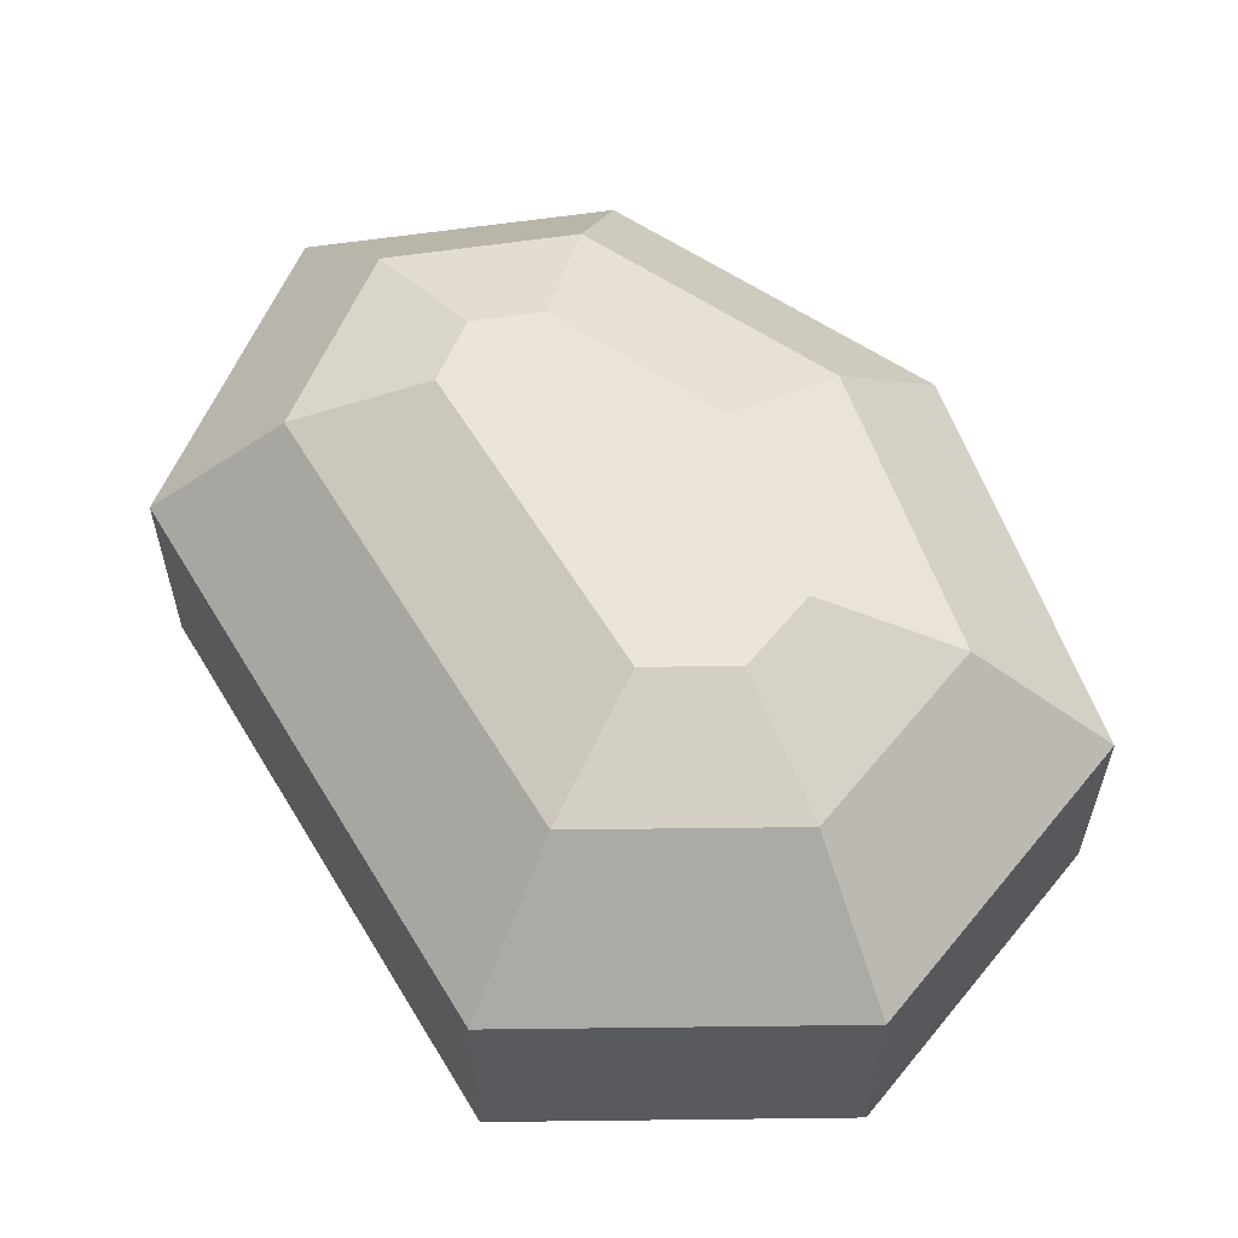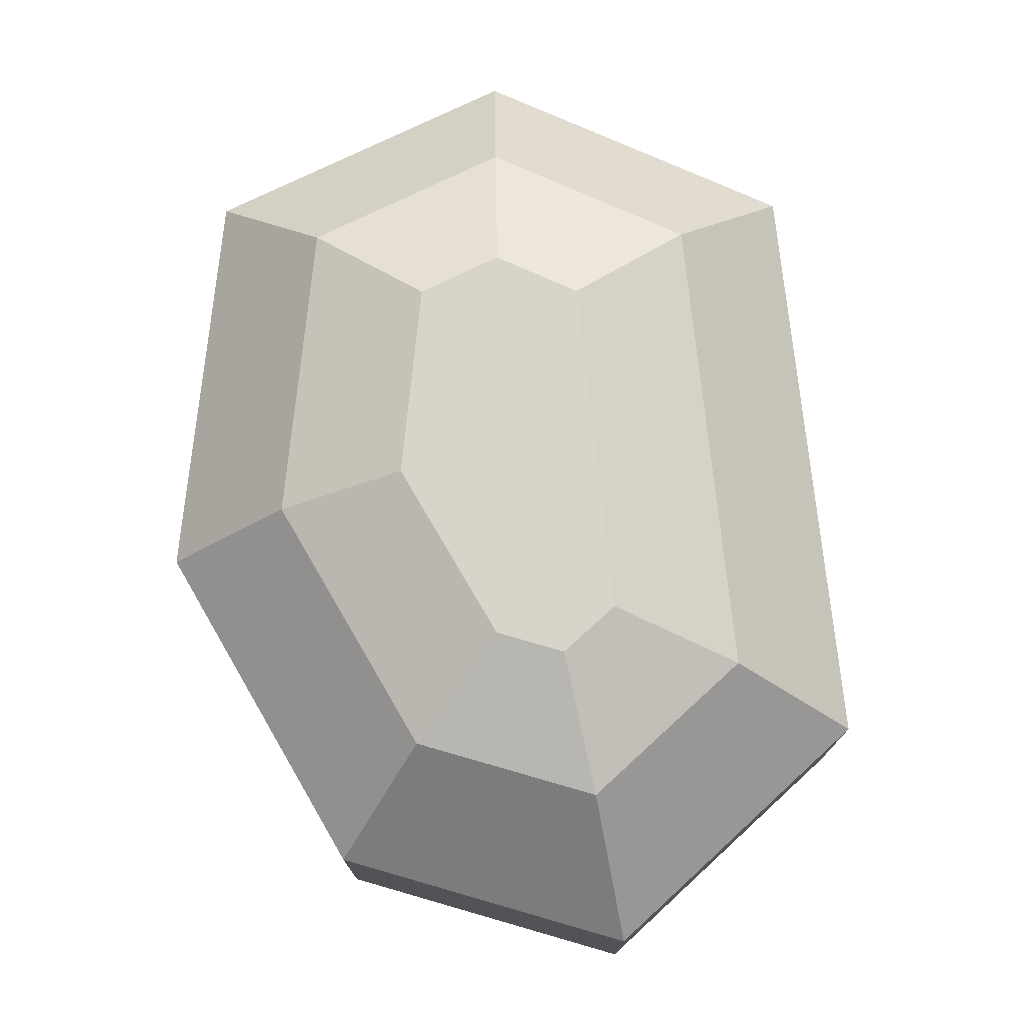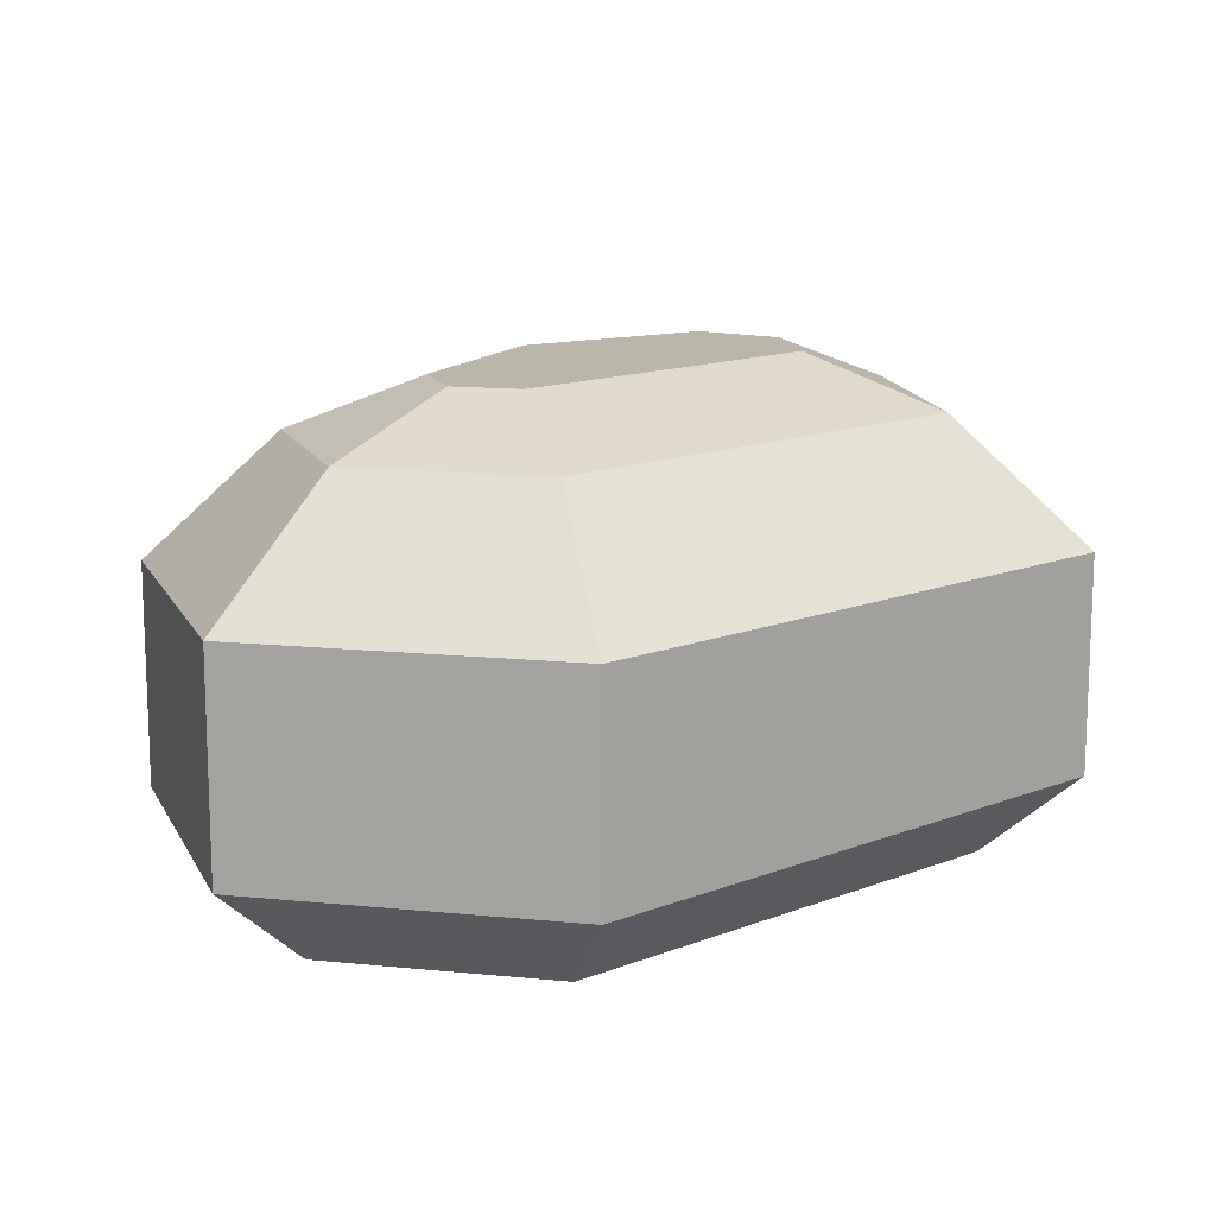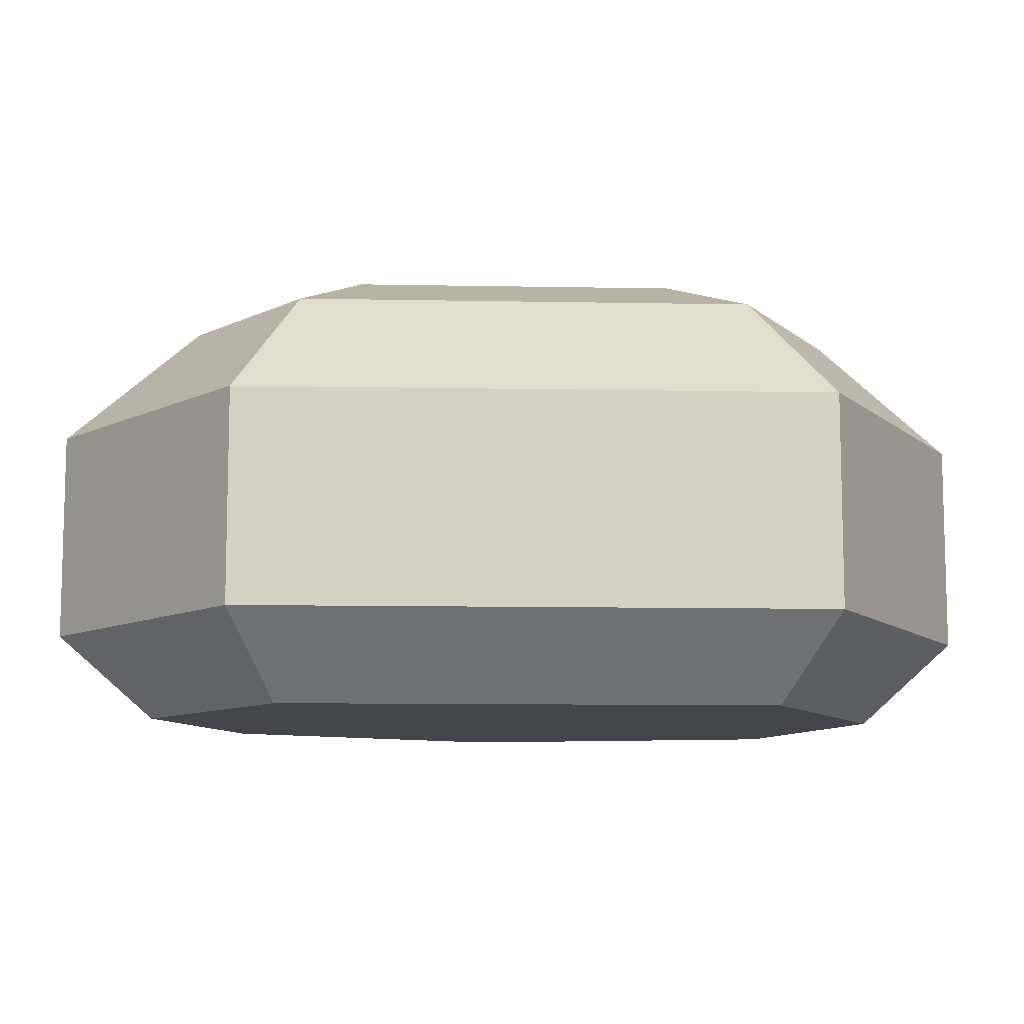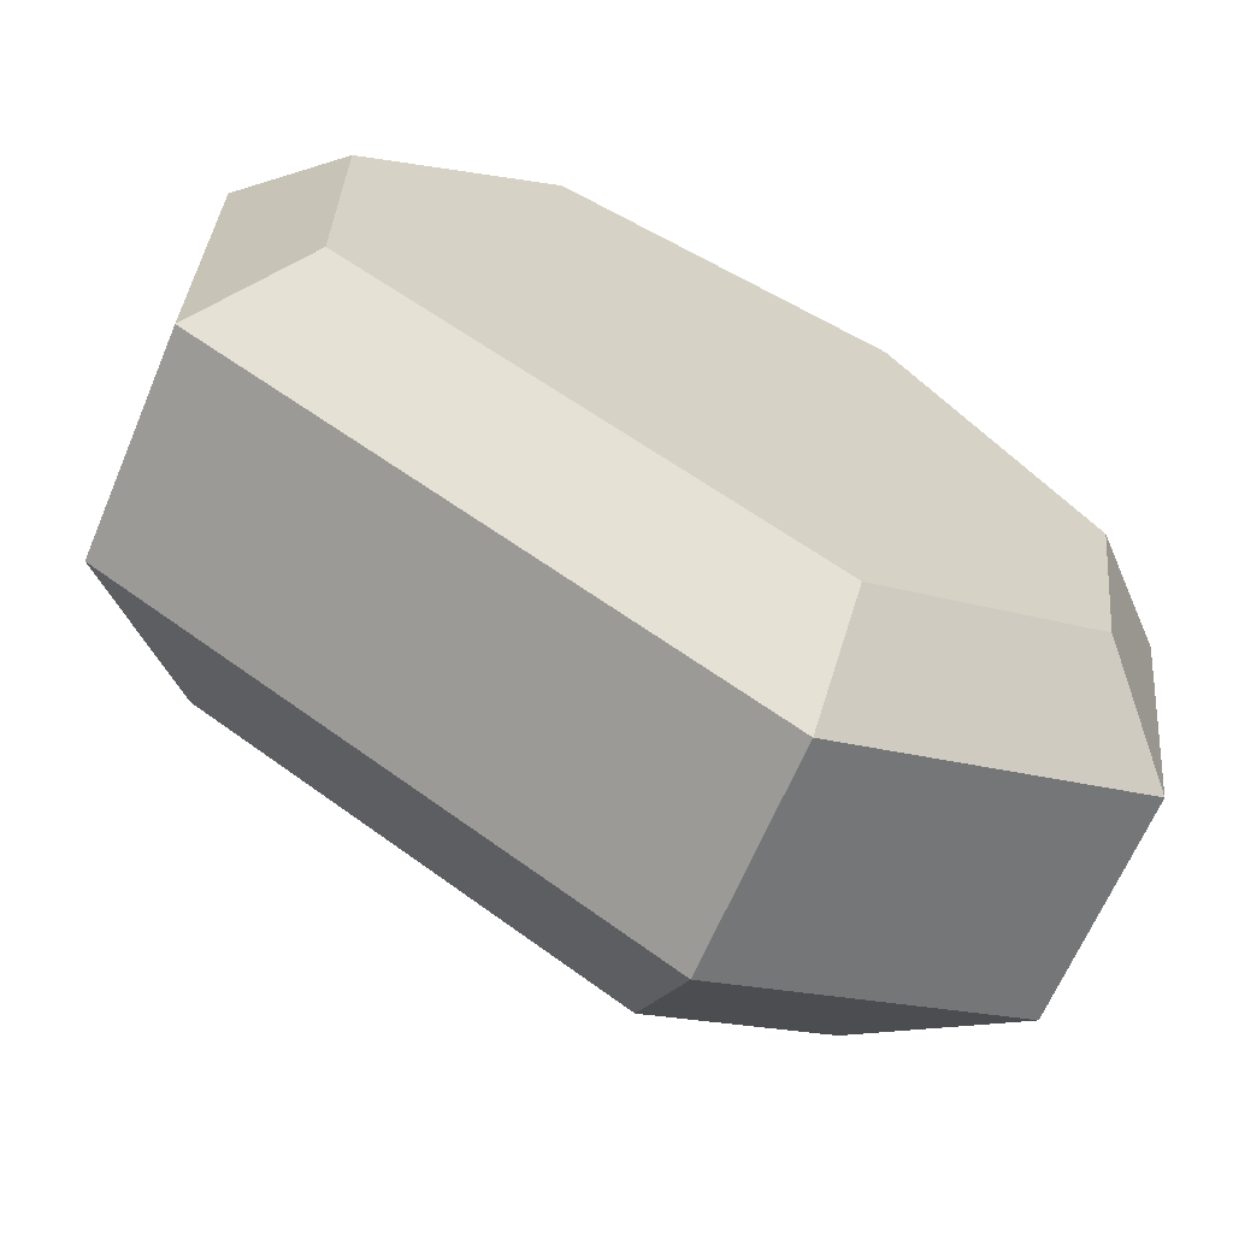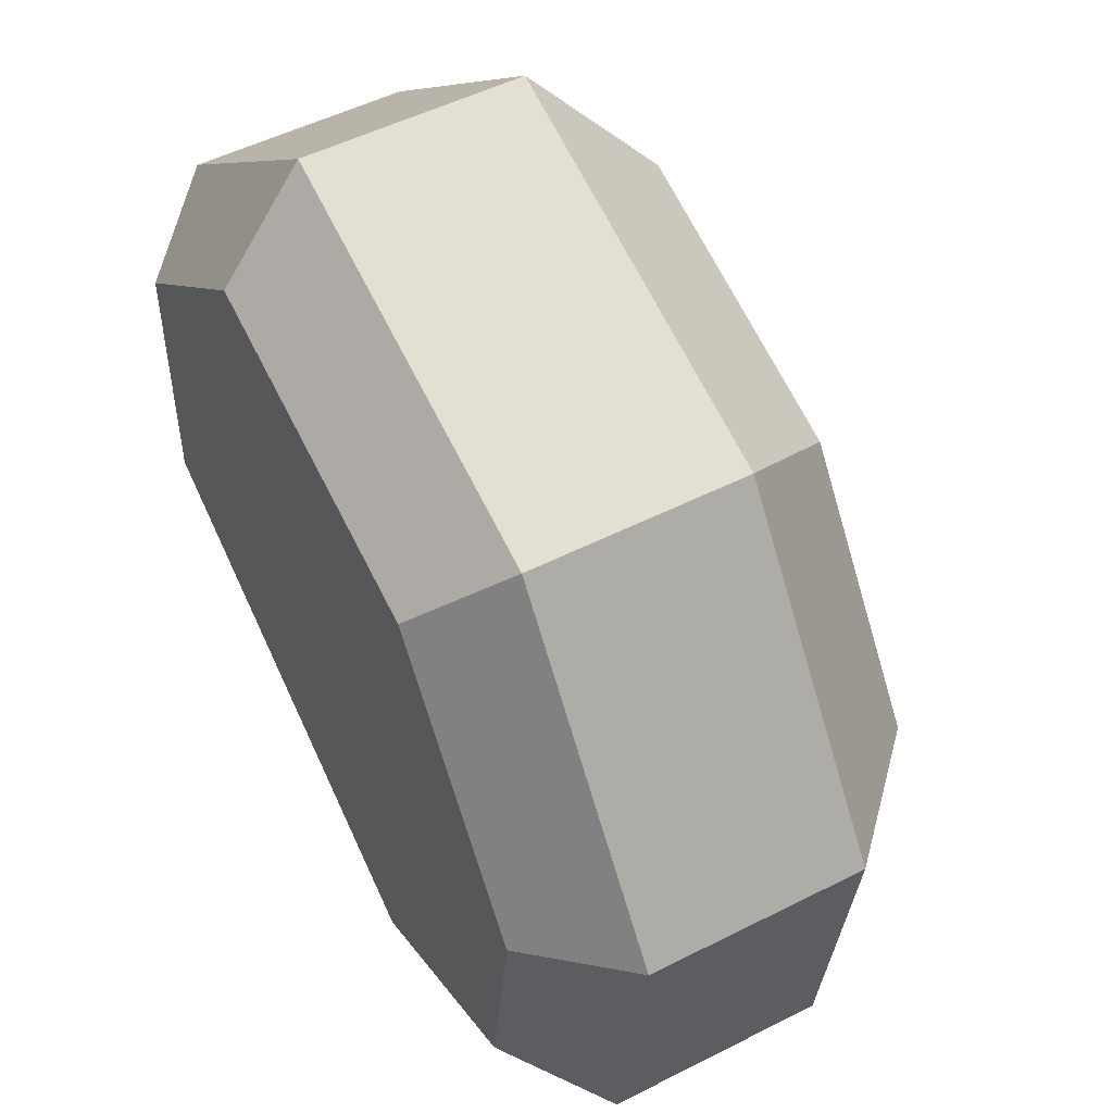
<metadata>
{"format":"obj","ext":"obj","renderer":"f3d","projection":"perspective","resolution":1024,"background":"white","views":[{"elev":59.2,"azim":-90.7,"up":"+Y"},{"elev":75.4,"azim":114.2,"up":"+Y"},{"elev":14.0,"azim":169.3,"up":"+Y"},{"elev":-10.0,"azim":-152.6,"up":"+Y"},{"elev":-65.2,"azim":-22.9,"up":"+Z"},{"elev":51.0,"azim":61.0,"up":"+Z"}]}
</metadata>
<code>
o object1
g object1
v 0.1195 0.5 -0.1839
v 0.1097 0.4414 -0.342
v -0.3586 0.4414 -0.06877
v -0.2172 0.5 0.01246
v 0.1925 0.5 -0.1526
v 0.3212 0.4414 -0.2513
v 0.204 0.5 -0.07218
v 0.352 0.4414 -0.03609
v 0.0733 0.5 0.1108
v 0.1617 0.4414 0.2304
v -0.14 0.5 0.1818
v -0.17 0.4414 0.3409
v -0.2172 0.5 0.1175
v -0.3586 0.4414 0.1838
v -0.5 0.3 0.25
v -0.2 0.3 0.5
v -0.5 0.3 -0.15
v -0.5 0.05 0.25
v -0.5 0.05 -0.15
v -0.4 -0.05 -0.09256
v -0.4 -0.05 0.2032
v 0.1 0.05 -0.5
v 0.1069 -0.05 -0.3882
v 0.45 0.05 -0.35
v 0.359 -0.05 -0.2802
v 0.5 0.05 -0
v 0.3953 -0.05 -0.02552
v 0.25 0.05 0.35
v 0.1875 -0.05 0.2654
v -0.2 0.05 0.5
v -0.1788 -0.05 0.3875
v 0.25 0.3 0.35
v 0.5 0.3 -0
v 0.45 0.3 -0.35
v 0.1 0.3 -0.5
f 1 2 4
f 2 3 4
f 5 6 2
f 5 2 1
f 7 8 5
f 8 6 5
f 9 10 7
f 10 8 7
f 11 12 10
f 11 10 9
f 13 14 11
f 14 12 11
f 14 15 12
f 15 16 12
f 3 17 15
f 3 15 14
f 18 15 19
f 15 17 19
f 19 20 18
f 20 21 18
f 22 23 20
f 22 20 19
f 24 25 22
f 25 23 22
f 26 27 25
f 26 25 24
f 28 29 27
f 28 27 26
f 30 31 28
f 31 29 28
f 28 32 30
f 32 16 30
f 26 33 28
f 33 32 28
f 24 34 26
f 34 33 26
f 22 35 24
f 35 34 24
f 18 21 31
f 18 31 30
f 23 25 27
f 31 20 27
f 31 21 20
f 27 29 31
f 20 23 27
f 19 17 22
f 17 35 22
f 30 16 18
f 16 15 18
f 12 16 32
f 12 32 10
f 10 32 8
f 32 33 8
f 8 33 6
f 33 34 6
f 6 34 35
f 6 35 2
f 7 5 1
f 9 1 4
f 4 13 11
f 4 11 9
f 9 7 1
f 4 3 14
f 4 14 13
f 2 35 3
f 35 17 3

</code>
